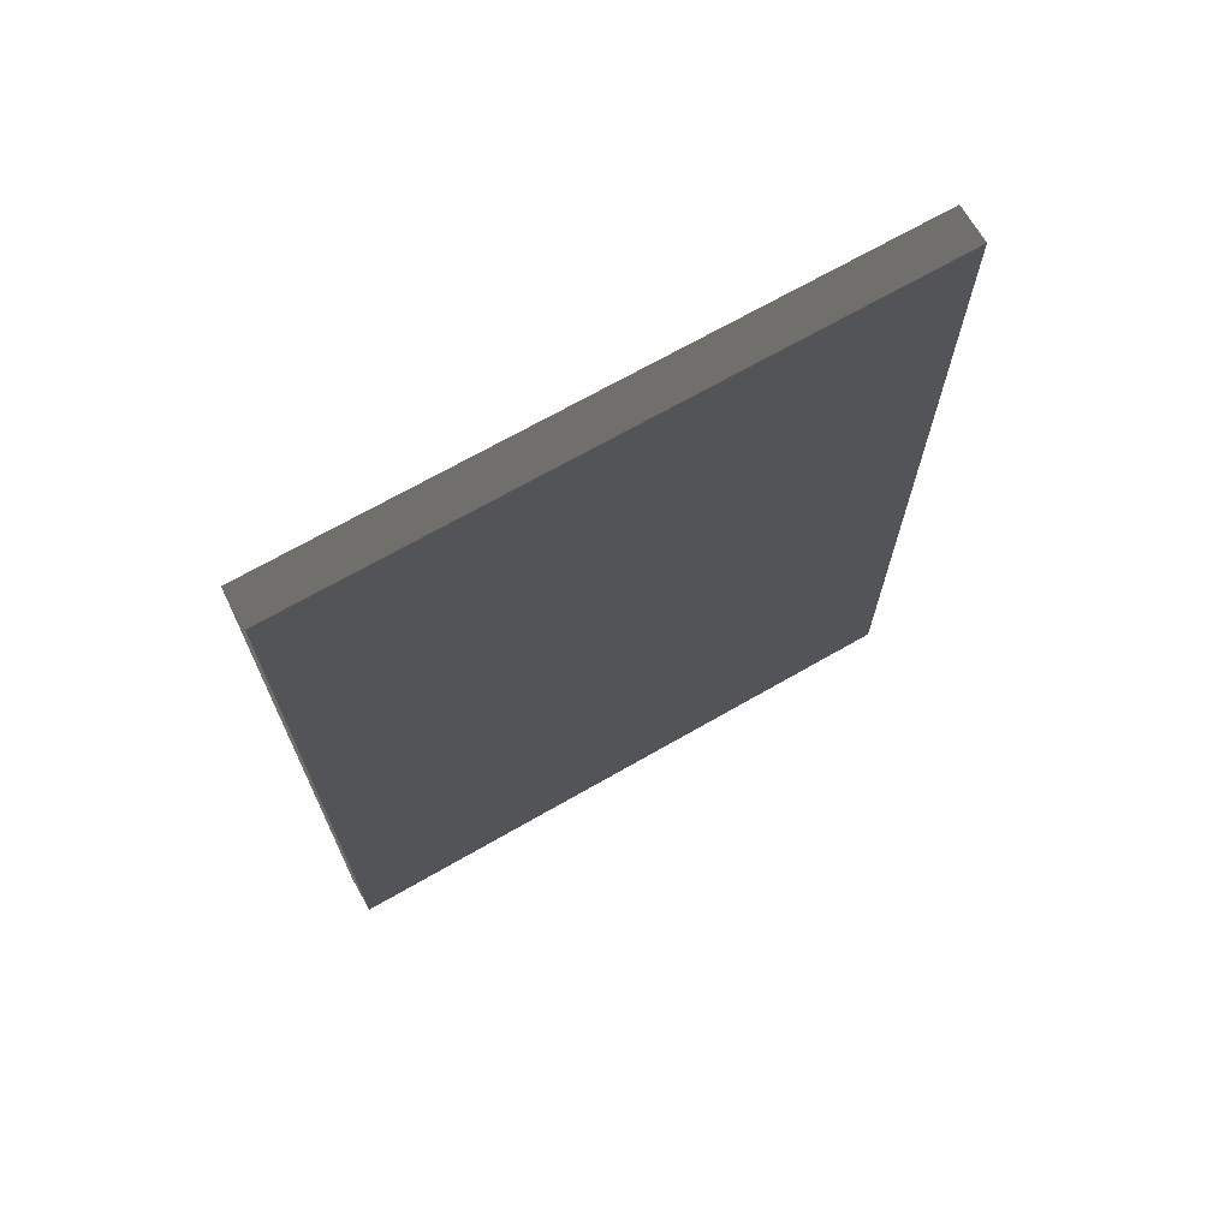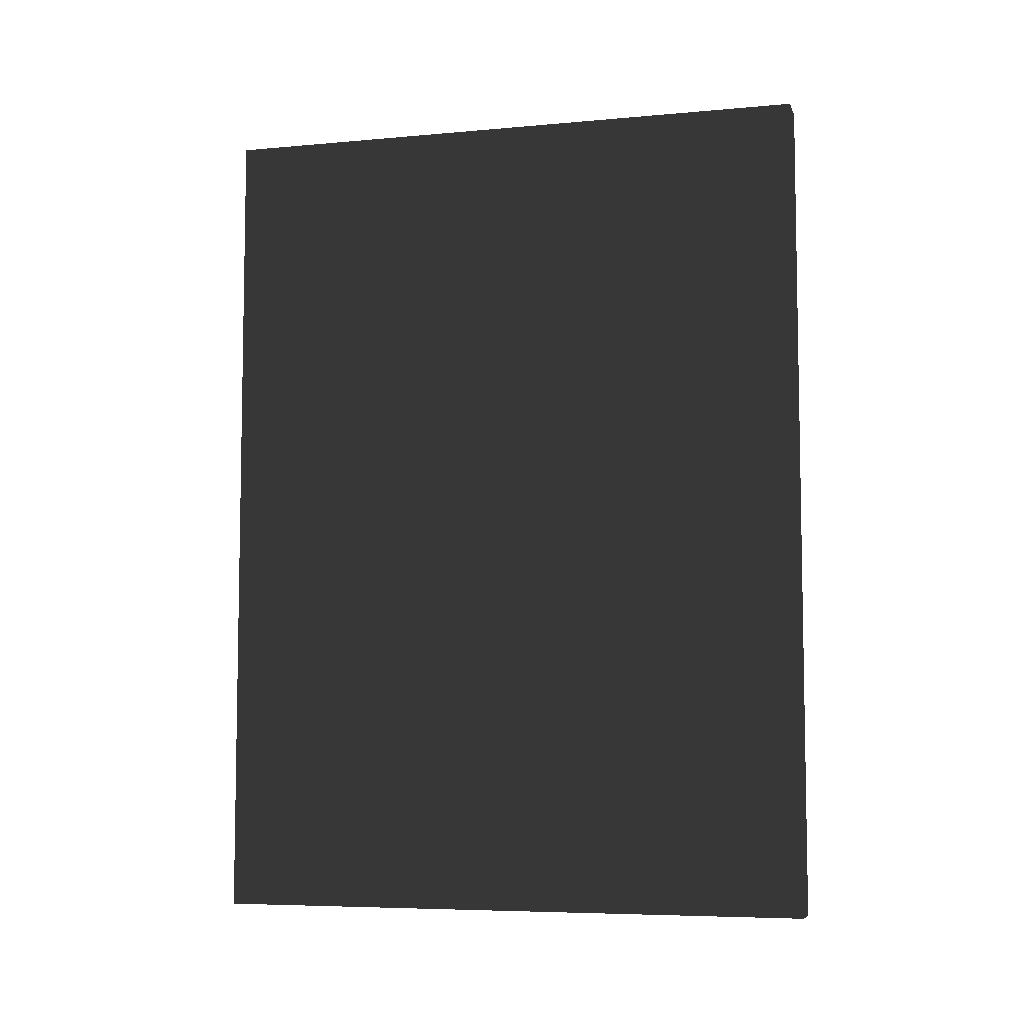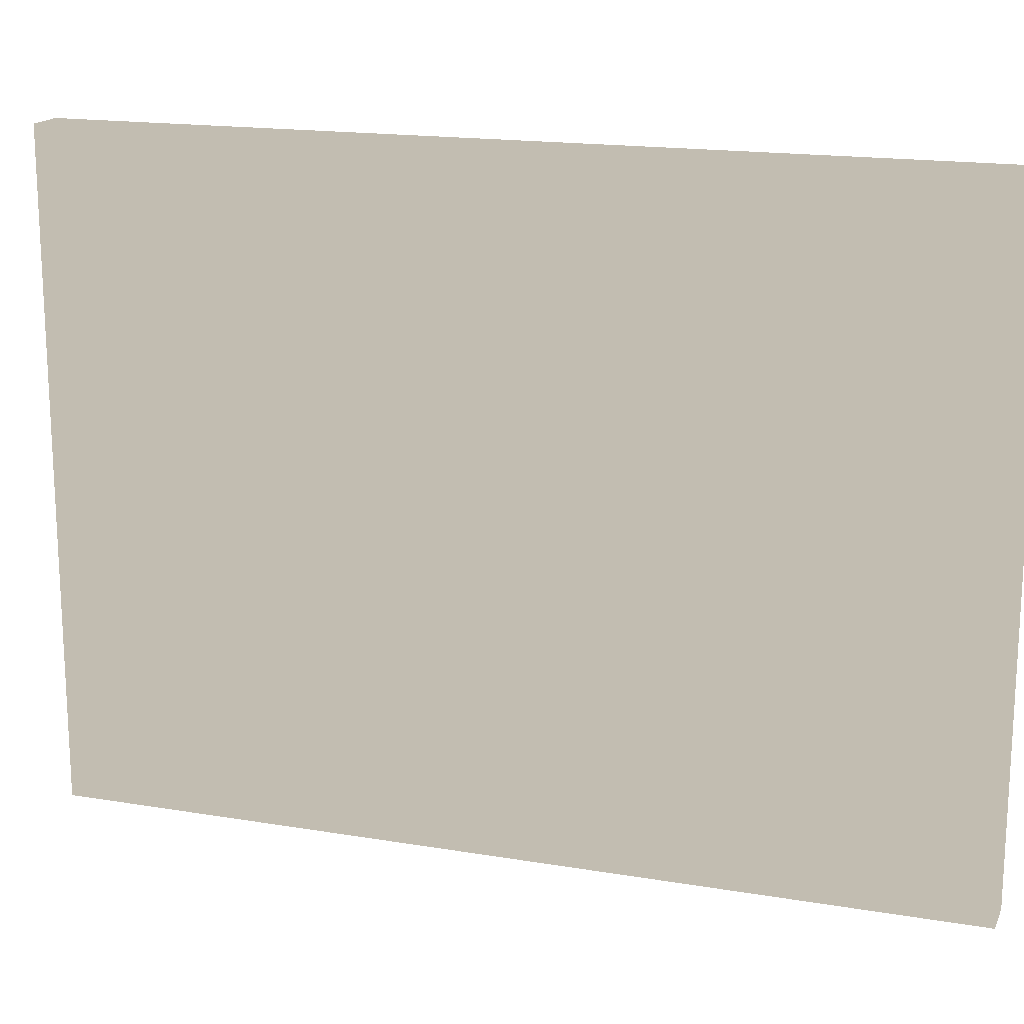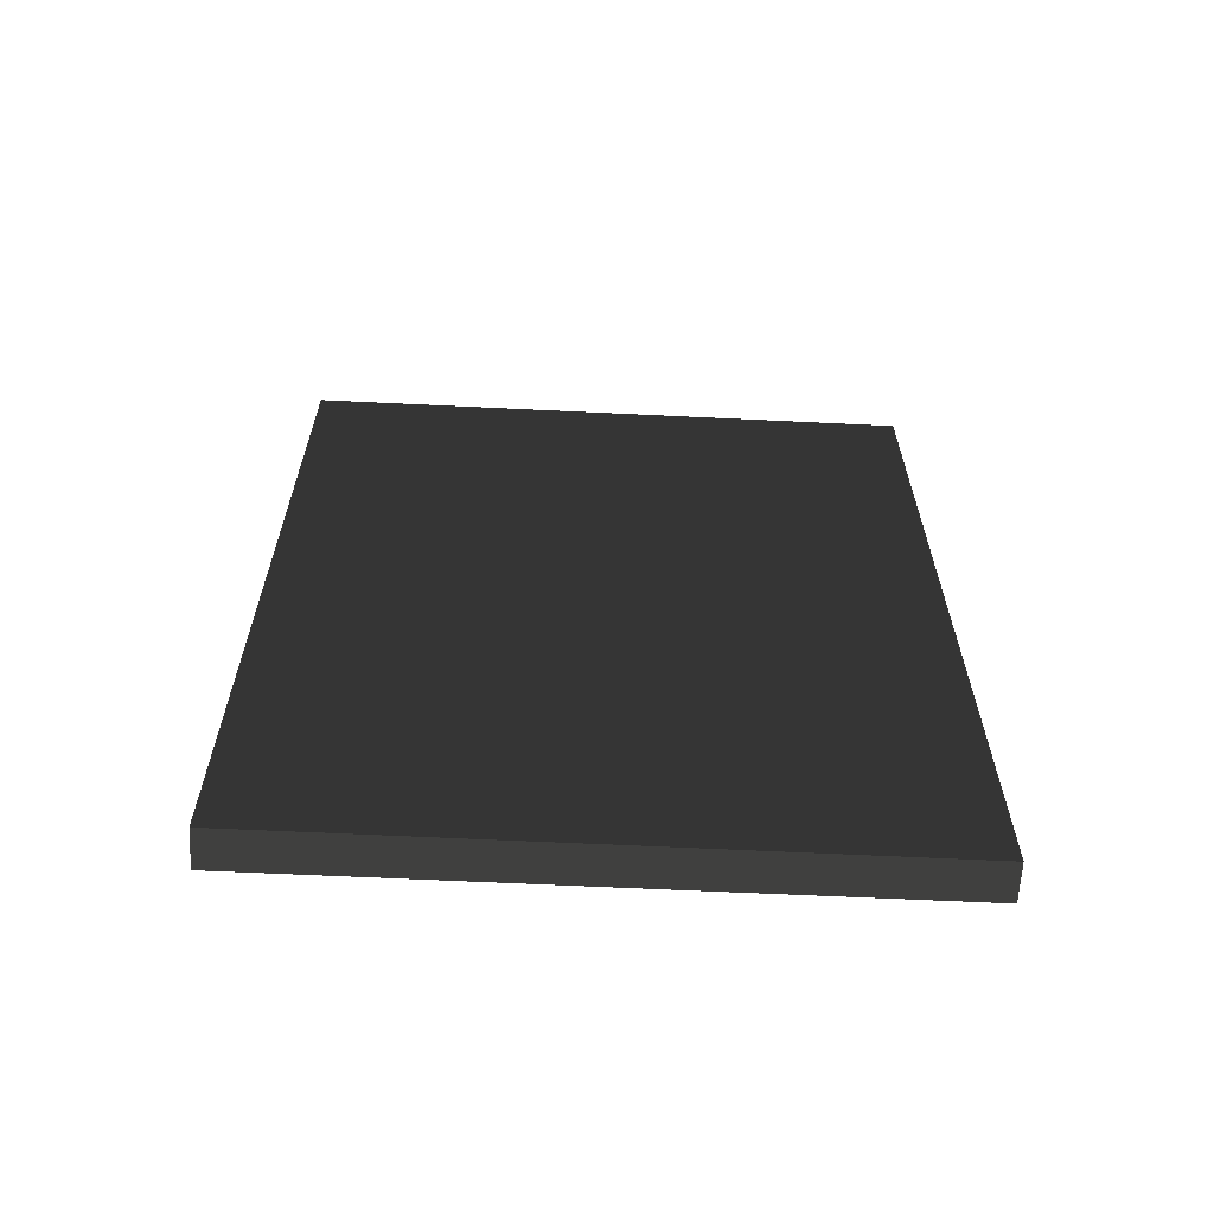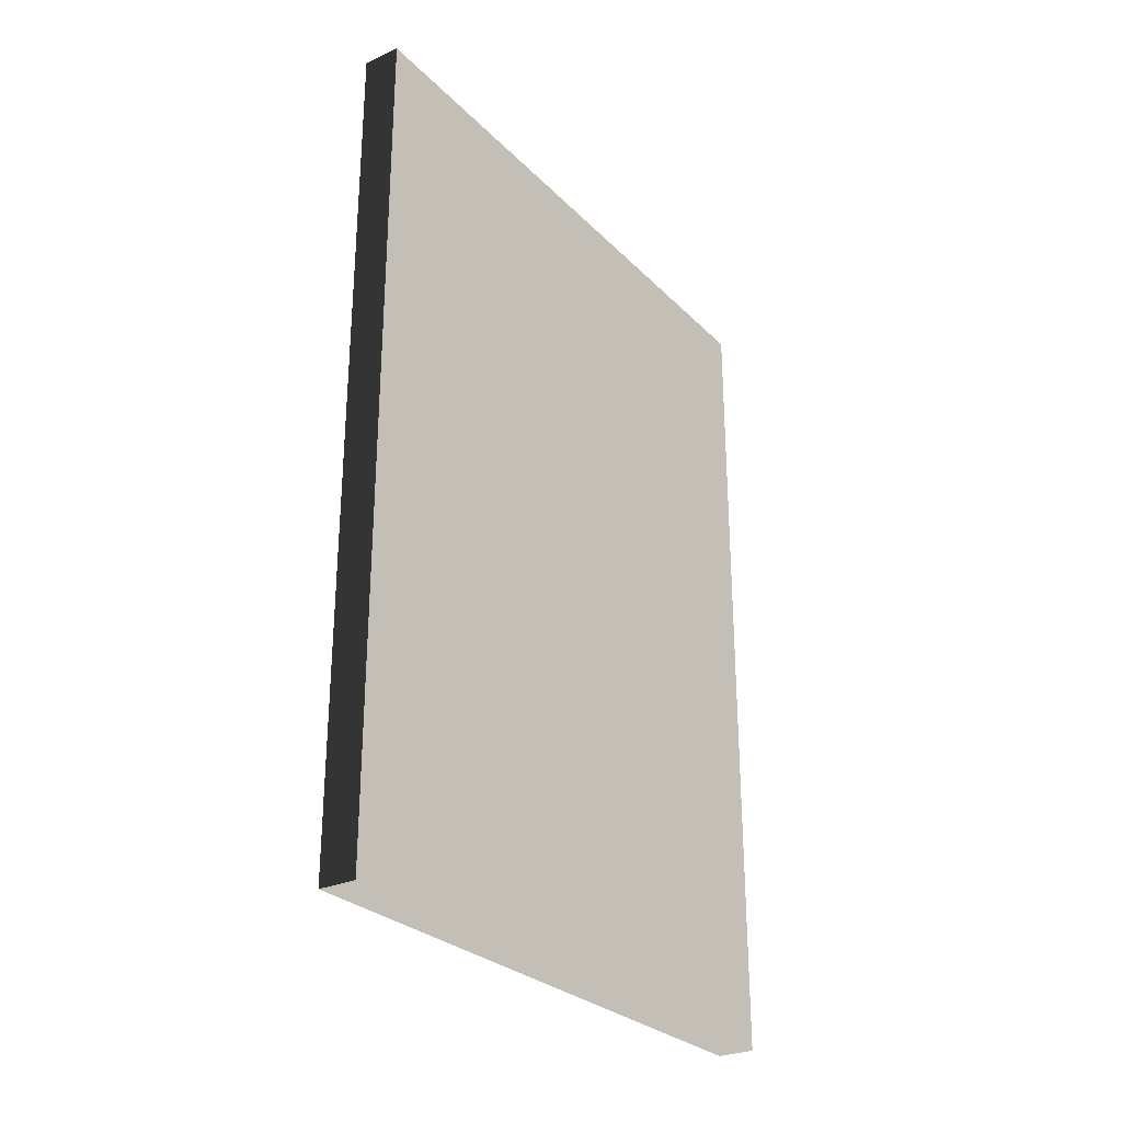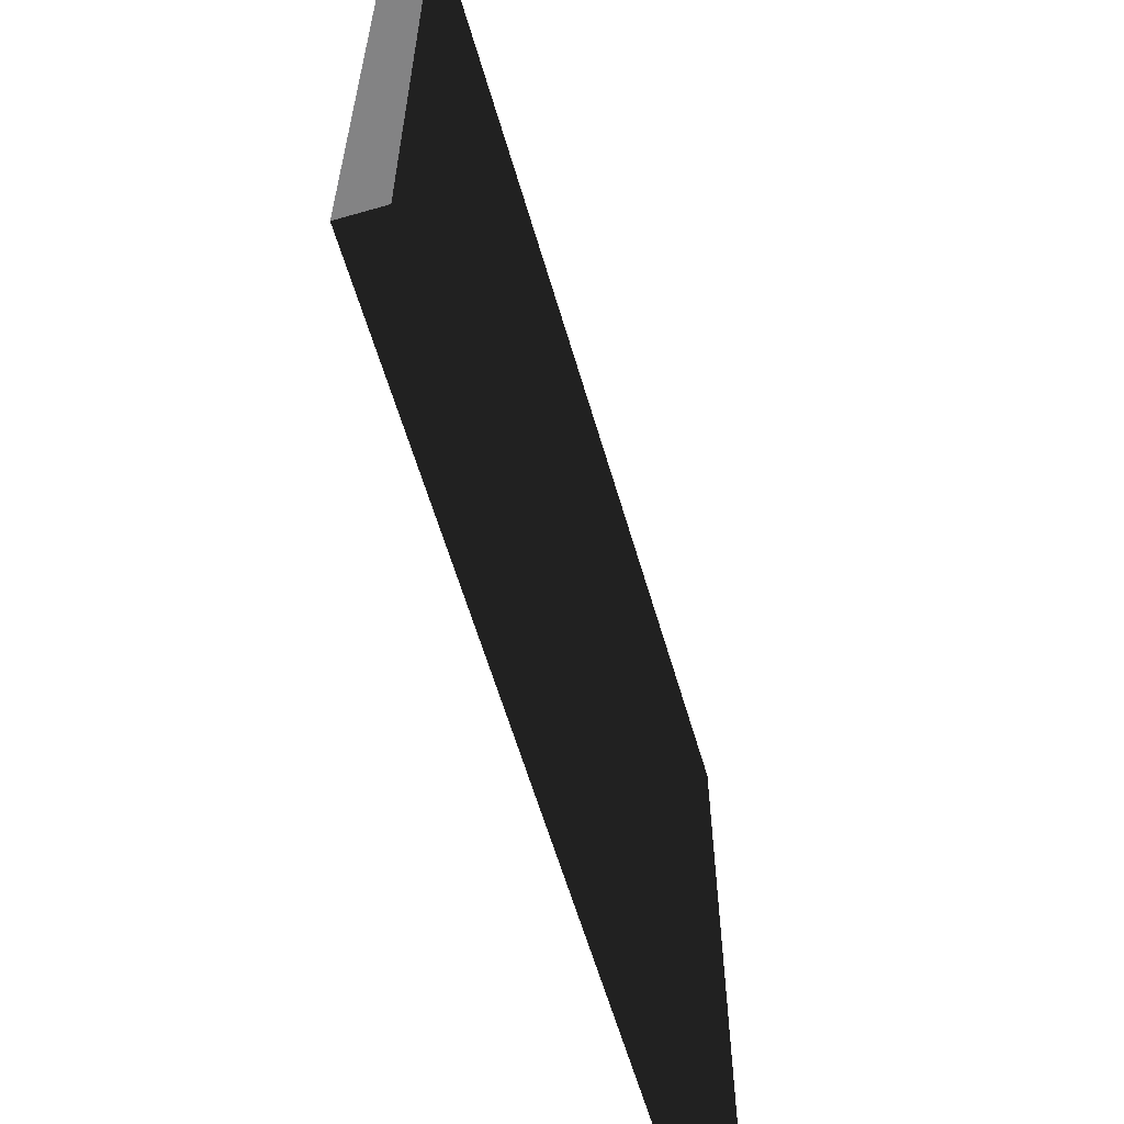
<metadata>
{"format":"obj","ext":"obj","renderer":"f3d","projection":"perspective","resolution":1024,"background":"white","views":[{"elev":69.3,"azim":-119.9,"up":"+Y"},{"elev":-6.5,"azim":105.1,"up":"+Y"},{"elev":16.9,"azim":108.7,"up":"+Z"},{"elev":-62.9,"azim":87.2,"up":"+Y"},{"elev":-28.1,"azim":-145.5,"up":"+Y"},{"elev":-61.1,"azim":16.3,"up":"+Z"}]}
</metadata>
<code>
v -0.015 -0.335 -0.245
v 0.015 -0.335 -0.245
v 0.015 0.335 -0.245
v -0.015 0.335 -0.245
v -0.015 -0.335 0.245
v 0.015 -0.335 0.245
v 0.015 0.335 0.245
v -0.015 0.335 0.245
f 1 2 3 4
f 5 6 7 6
f 1 5 8 4
f 2 6 7 3
f 1 2 6 5
f 4 3 7 8

</code>
